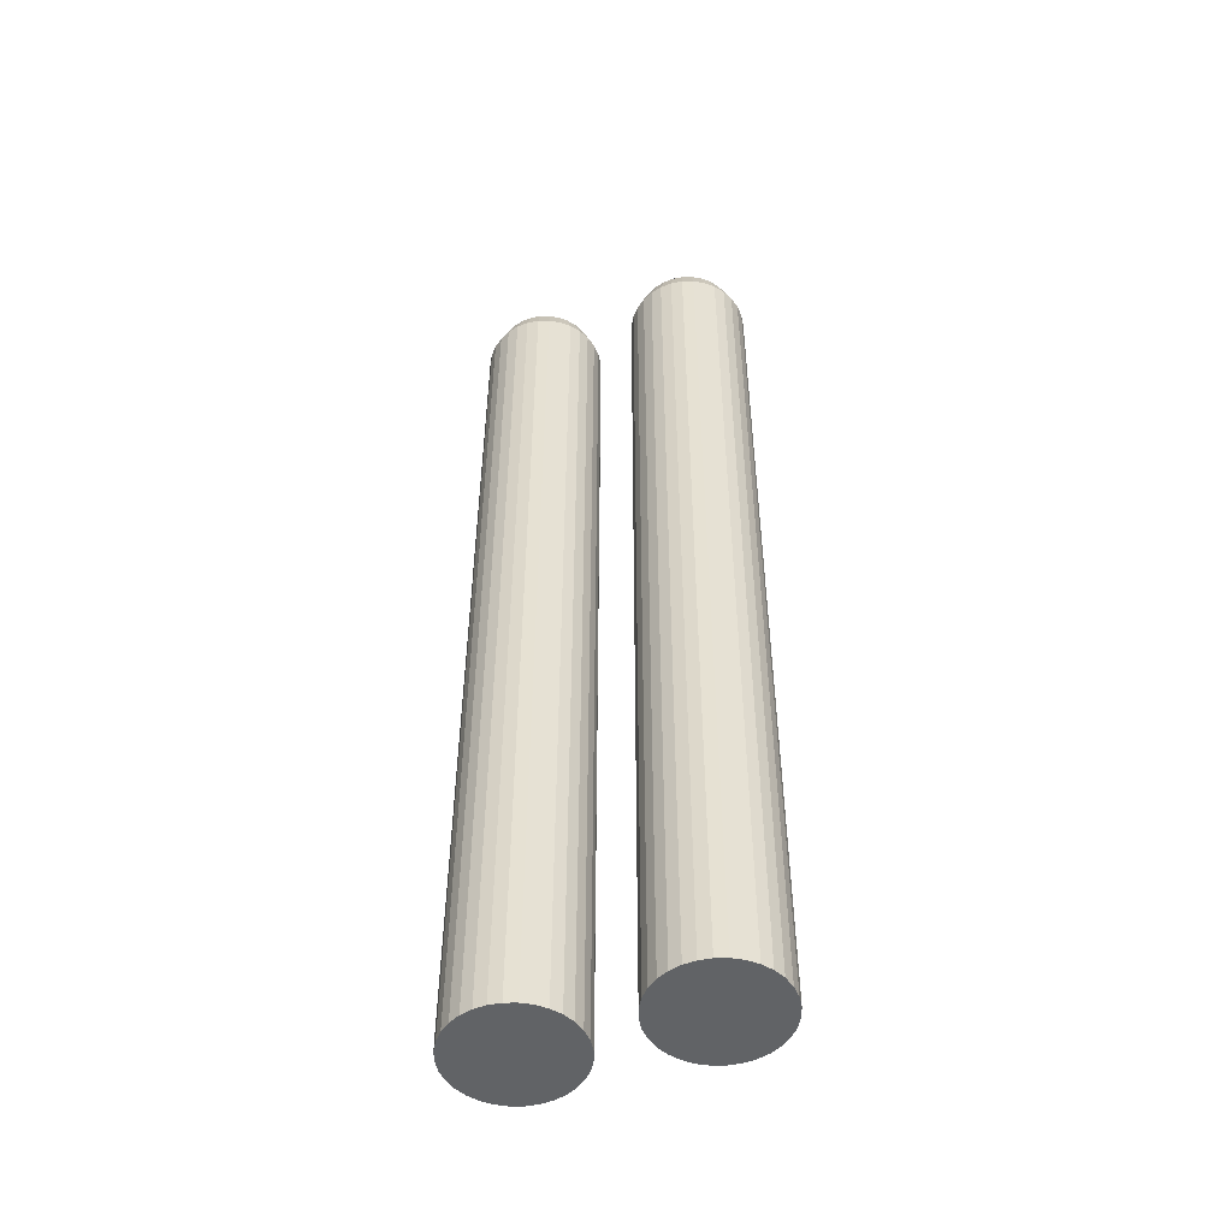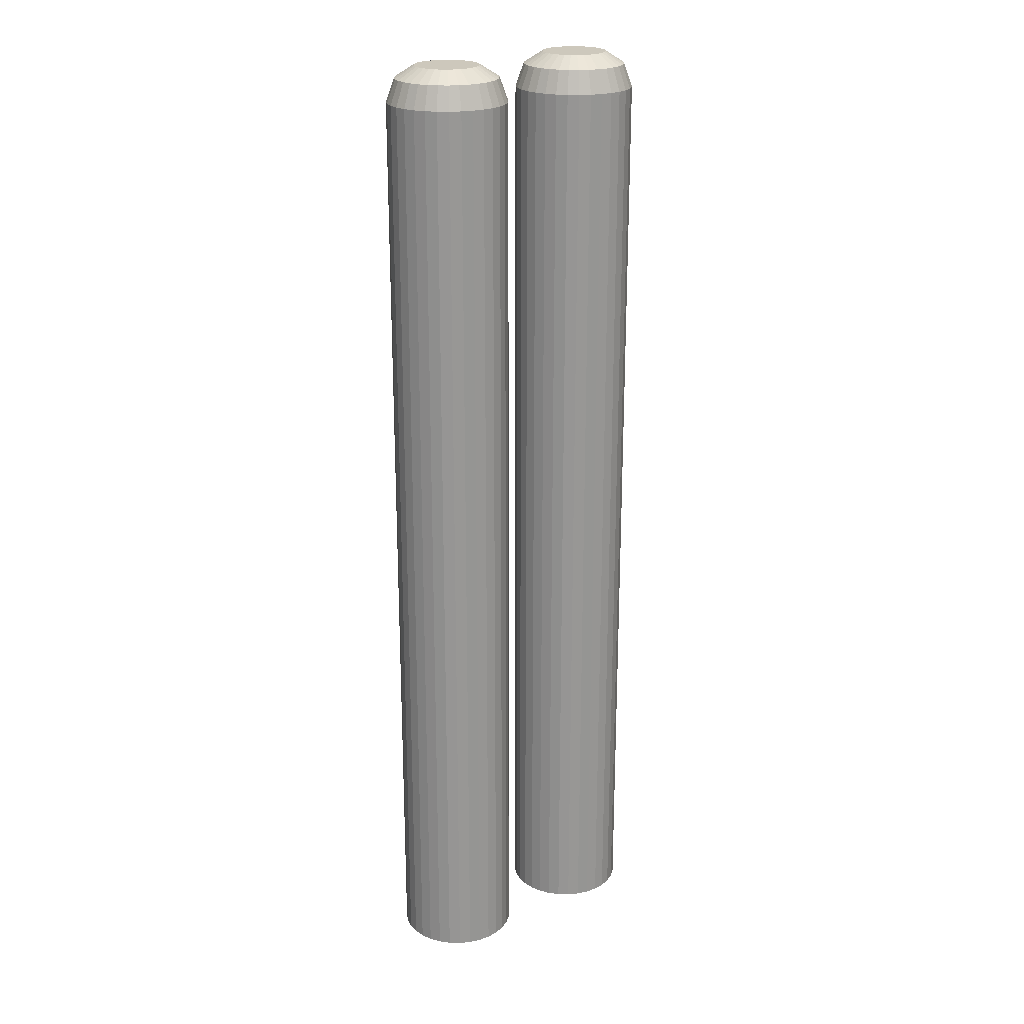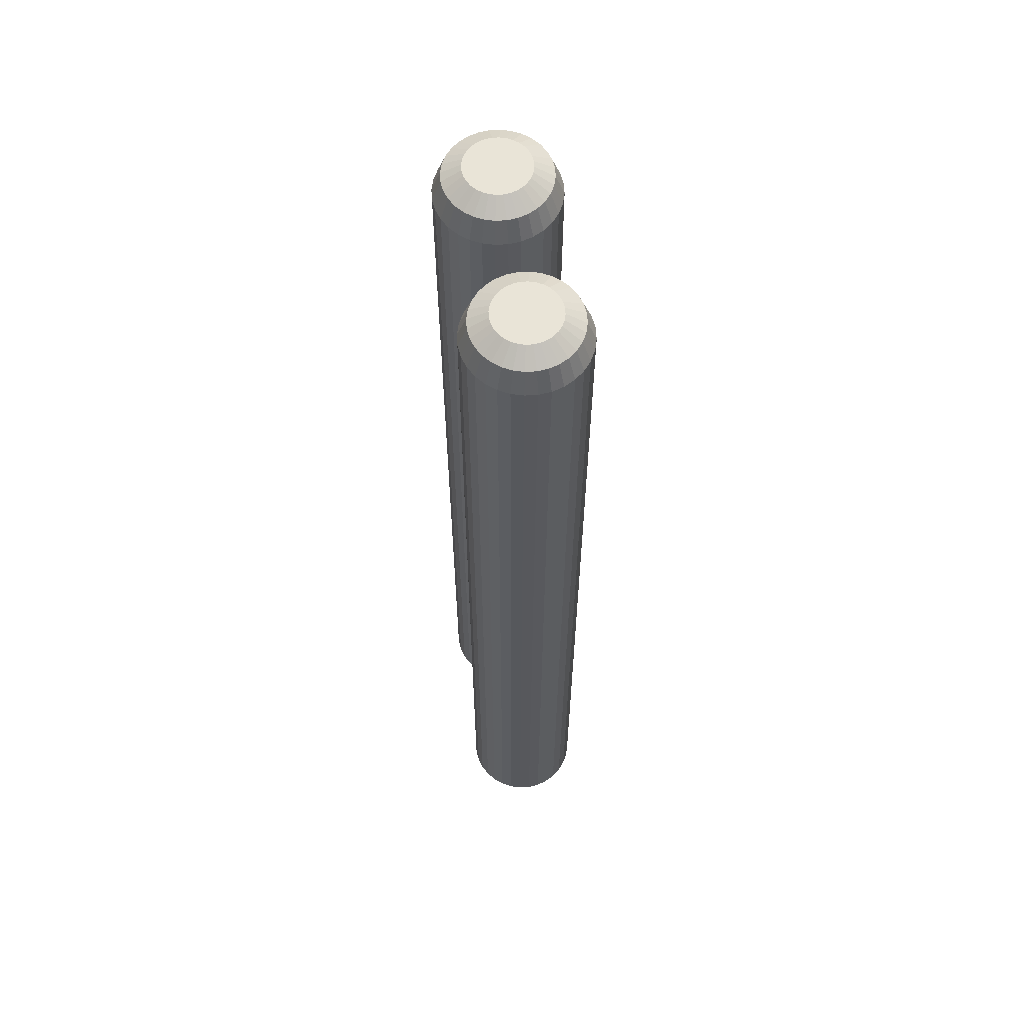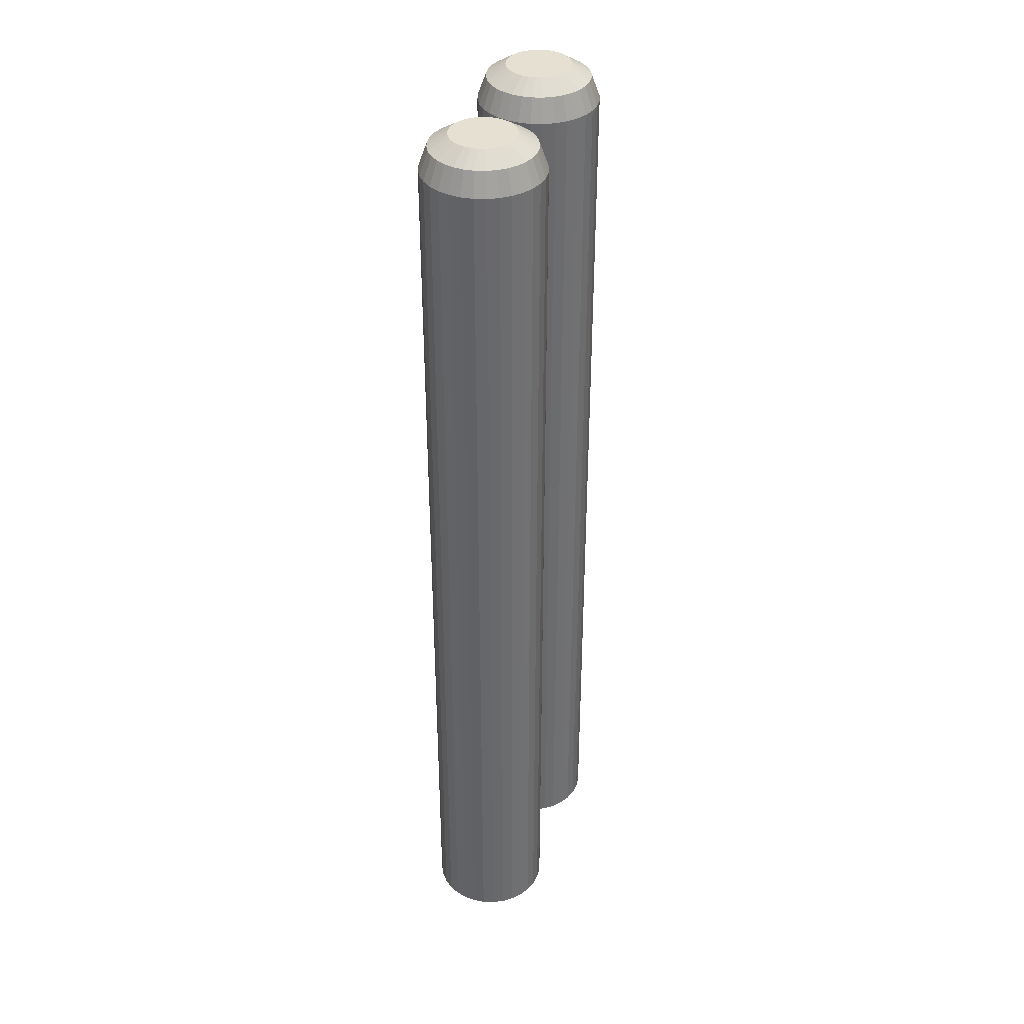
<metadata>
{"format":"obj","ext":"obj","renderer":"f3d","projection":"perspective","resolution":1024,"background":"white","views":[{"elev":-50.8,"azim":-162.4,"up":"+Z"},{"elev":22.2,"azim":-37.4,"up":"+Z"},{"elev":61.1,"azim":-99.1,"up":"+Z"},{"elev":37.6,"azim":109.0,"up":"+Z"}]}
</metadata>
<code>
o Cylinder.003
v -0.08417 0.3458 -0.06728
v -0.08417 0.3458 5.372
v -0.01671 0.3392 -0.06728
v -0.01671 0.3392 5.372
v 0.04817 0.3195 -0.06728
v 0.04817 0.3195 5.372
v 0.108 0.2875 -0.06728
v 0.108 0.2875 5.372
v 0.1604 0.2445 -0.06728
v 0.1604 0.2445 5.372
v 0.2034 0.1921 -0.06728
v 0.2034 0.1921 5.372
v 0.2353 0.1323 -0.06728
v 0.2353 0.1323 5.372
v 0.255 0.06747 -0.06728
v 0.255 0.06747 5.372
v 0.2616 0 -0.06728
v 0.2616 0 5.372
v 0.255 -0.06747 -0.06728
v 0.255 -0.06747 5.372
v 0.2353 -0.1323 -0.06728
v 0.2353 -0.1323 5.372
v 0.2034 -0.1921 -0.06728
v 0.2034 -0.1921 5.372
v 0.1604 -0.2445 -0.06728
v 0.1604 -0.2445 5.372
v 0.108 -0.2875 -0.06728
v 0.108 -0.2875 5.372
v 0.04817 -0.3195 -0.06728
v 0.04817 -0.3195 5.372
v -0.01671 -0.3392 -0.06728
v -0.01671 -0.3392 5.372
v -0.08417 -0.3458 -0.06728
v -0.08417 -0.3458 5.372
v -0.1516 -0.3392 -0.06728
v -0.1516 -0.3392 5.372
v -0.2165 -0.3195 -0.06728
v -0.2165 -0.3195 5.372
v -0.2763 -0.2875 -0.06728
v -0.2763 -0.2875 5.372
v -0.3287 -0.2445 -0.06728
v -0.3287 -0.2445 5.372
v -0.3717 -0.1921 -0.06728
v -0.3717 -0.1921 5.372
v -0.4037 -0.1323 -0.06728
v -0.4037 -0.1323 5.372
v -0.4234 -0.06747 -0.06728
v -0.4234 -0.06747 5.372
v -0.43 1e-06 -0.06728
v -0.43 0 5.372
v -0.4234 0.06747 -0.06728
v -0.4234 0.06747 5.372
v -0.4037 0.1323 -0.06728
v -0.4037 0.1323 5.372
v -0.3717 0.1921 -0.06728
v -0.3717 0.1921 5.372
v -0.3287 0.2445 -0.06728
v -0.3287 0.2445 5.372
v -0.2763 0.2875 -0.06728
v -0.2763 0.2875 5.372
v -0.2165 0.3195 -0.06728
v -0.2165 0.3195 5.372
v -0.1516 0.3392 -0.06728
v -0.1516 0.3392 5.372
v -0.02622 0.2914 5.506
v -0.08417 0.2971 5.506
v 0.02952 0.2745 5.506
v 0.08088 0.247 5.506
v 0.1259 0.2101 5.506
v 0.1628 0.1651 5.506
v 0.1903 0.1137 5.506
v 0.2072 0.05796 5.506
v 0.2129 0 5.506
v 0.2072 -0.05796 5.506
v 0.1903 -0.1137 5.506
v 0.1628 -0.1651 5.506
v 0.1259 -0.2101 5.506
v 0.08088 -0.247 5.506
v 0.02952 -0.2745 5.506
v -0.02622 -0.2914 5.506
v -0.08417 -0.2971 5.506
v -0.1421 -0.2914 5.506
v -0.1979 -0.2745 5.506
v -0.2492 -0.247 5.506
v -0.2943 -0.2101 5.506
v -0.3312 -0.1651 5.506
v -0.3587 -0.1137 5.506
v -0.3756 -0.05796 5.506
v -0.3813 0 5.506
v -0.3756 0.05796 5.506
v -0.3587 0.1137 5.506
v -0.3312 0.1651 5.506
v -0.2943 0.2101 5.506
v -0.2492 0.247 5.506
v -0.1979 0.2745 5.506
v -0.1421 0.2914 5.506
v -0.04769 0.1834 5.575
v -0.08417 0.187 5.575
v -0.01262 0.1728 5.575
v 0.01971 0.1555 5.575
v 0.04805 0.1322 5.575
v 0.0713 0.1039 5.575
v 0.08858 0.07156 5.575
v 0.09923 0.03648 5.575
v 0.1028 0 5.575
v 0.09923 -0.03648 5.575
v 0.08858 -0.07156 5.575
v 0.0713 -0.1039 5.575
v 0.04805 -0.1322 5.575
v 0.01971 -0.1555 5.575
v -0.01262 -0.1728 5.575
v -0.0477 -0.1834 5.575
v -0.08417 -0.187 5.575
v -0.1207 -0.1834 5.575
v -0.1557 -0.1728 5.575
v -0.1881 -0.1555 5.575
v -0.2164 -0.1322 5.575
v -0.2397 -0.1039 5.575
v -0.2569 -0.07156 5.575
v -0.2676 -0.03648 5.575
v -0.2712 0 5.575
v -0.2676 0.03648 5.575
v -0.2569 0.07156 5.575
v -0.2397 0.1039 5.575
v -0.2164 0.1322 5.575
v -0.1881 0.1555 5.575
v -0.1557 0.1728 5.575
v -0.1207 0.1834 5.575
v 0.837 0.3458 -0.06728
v 0.837 0.3458 5.372
v 0.9044 0.3392 -0.06728
v 0.9044 0.3392 5.372
v 0.9693 0.3195 -0.06728
v 0.9693 0.3195 5.372
v 1.029 0.2875 -0.06728
v 1.029 0.2875 5.372
v 1.081 0.2445 -0.06728
v 1.081 0.2445 5.372
v 1.124 0.1921 -0.06728
v 1.124 0.1921 5.372
v 1.156 0.1323 -0.06728
v 1.156 0.1323 5.372
v 1.176 0.06747 -0.06728
v 1.176 0.06747 5.372
v 1.183 0 -0.06728
v 1.183 0 5.372
v 1.176 -0.06747 -0.06728
v 1.176 -0.06747 5.372
v 1.156 -0.1323 -0.06728
v 1.156 -0.1323 5.372
v 1.124 -0.1921 -0.06728
v 1.124 -0.1921 5.372
v 1.081 -0.2445 -0.06728
v 1.081 -0.2445 5.372
v 1.029 -0.2875 -0.06728
v 1.029 -0.2875 5.372
v 0.9693 -0.3195 -0.06728
v 0.9693 -0.3195 5.372
v 0.9044 -0.3392 -0.06728
v 0.9044 -0.3392 5.372
v 0.837 -0.3458 -0.06728
v 0.837 -0.3458 5.372
v 0.7695 -0.3392 -0.06728
v 0.7695 -0.3392 5.372
v 0.7046 -0.3195 -0.06728
v 0.7046 -0.3195 5.372
v 0.6448 -0.2875 -0.06728
v 0.6448 -0.2875 5.372
v 0.5924 -0.2445 -0.06728
v 0.5924 -0.2445 5.372
v 0.5494 -0.1921 -0.06728
v 0.5494 -0.1921 5.372
v 0.5175 -0.1323 -0.06728
v 0.5175 -0.1323 5.372
v 0.4978 -0.06747 -0.06728
v 0.4978 -0.06747 5.372
v 0.4911 1e-06 -0.06728
v 0.4911 0 5.372
v 0.4978 0.06747 -0.06728
v 0.4978 0.06747 5.372
v 0.5175 0.1323 -0.06728
v 0.5175 0.1323 5.372
v 0.5494 0.1921 -0.06728
v 0.5494 0.1921 5.372
v 0.5924 0.2445 -0.06728
v 0.5924 0.2445 5.372
v 0.6448 0.2875 -0.06728
v 0.6448 0.2875 5.372
v 0.7046 0.3195 -0.06728
v 0.7046 0.3195 5.372
v 0.7695 0.3392 -0.06728
v 0.7695 0.3392 5.372
v 0.8949 0.2914 5.506
v 0.837 0.2971 5.506
v 0.9506 0.2745 5.506
v 1.002 0.247 5.506
v 1.047 0.2101 5.506
v 1.084 0.1651 5.506
v 1.111 0.1137 5.506
v 1.128 0.05796 5.506
v 1.134 0 5.506
v 1.128 -0.05796 5.506
v 1.111 -0.1137 5.506
v 1.084 -0.1651 5.506
v 1.047 -0.2101 5.506
v 1.002 -0.247 5.506
v 0.9506 -0.2745 5.506
v 0.8949 -0.2914 5.506
v 0.837 -0.2971 5.506
v 0.779 -0.2914 5.506
v 0.7233 -0.2745 5.506
v 0.6719 -0.247 5.506
v 0.6269 -0.2101 5.506
v 0.5899 -0.1651 5.506
v 0.5625 -0.1137 5.506
v 0.5456 -0.05796 5.506
v 0.5399 0 5.506
v 0.5456 0.05796 5.506
v 0.5625 0.1137 5.506
v 0.5899 0.1651 5.506
v 0.6269 0.2101 5.506
v 0.6719 0.247 5.506
v 0.7233 0.2745 5.506
v 0.779 0.2914 5.506
v 0.8734 0.1834 5.575
v 0.837 0.187 5.575
v 0.9085 0.1728 5.575
v 0.9408 0.1555 5.575
v 0.9692 0.1322 5.575
v 0.9924 0.1039 5.575
v 1.01 0.07156 5.575
v 1.02 0.03648 5.575
v 1.024 0 5.575
v 1.02 -0.03648 5.575
v 1.01 -0.07156 5.575
v 0.9924 -0.1039 5.575
v 0.9692 -0.1322 5.575
v 0.9408 -0.1555 5.575
v 0.9085 -0.1728 5.575
v 0.8734 -0.1834 5.575
v 0.837 -0.187 5.575
v 0.8005 -0.1834 5.575
v 0.7654 -0.1728 5.575
v 0.7331 -0.1555 5.575
v 0.7047 -0.1322 5.575
v 0.6815 -0.1039 5.575
v 0.6642 -0.07156 5.575
v 0.6536 -0.03648 5.575
v 0.65 0 5.575
v 0.6536 0.03648 5.575
v 0.6642 0.07156 5.575
v 0.6815 0.1039 5.575
v 0.7047 0.1322 5.575
v 0.7331 0.1555 5.575
v 0.7654 0.1728 5.575
v 0.8005 0.1834 5.575
f 2 3 1
f 4 5 3
f 6 7 5
f 8 9 7
f 10 11 9
f 12 13 11
f 14 15 13
f 16 17 15
f 18 19 17
f 20 21 19
f 22 23 21
f 24 25 23
f 26 27 25
f 28 29 27
f 30 31 29
f 32 33 31
f 34 35 33
f 36 37 35
f 38 39 37
f 40 41 39
f 42 43 41
f 44 45 43
f 46 47 45
f 47 50 49
f 50 51 49
f 52 53 51
f 54 55 53
f 56 57 55
f 58 59 57
f 60 61 59
f 60 93 94
f 62 63 61
f 64 1 63
f 15 31 47
f 82 115 83
f 14 72 16
f 32 81 34
f 50 90 52
f 8 67 68
f 24 77 26
f 44 85 86
f 62 94 95
f 16 73 18
f 36 81 82
f 54 90 91
f 10 68 69
f 26 78 28
f 44 87 46
f 62 96 64
f 18 74 20
f 36 83 38
f 54 92 56
f 10 70 12
f 28 79 30
f 48 87 88
f 4 66 65
f 64 66 2
f 20 75 22
f 38 84 40
f 58 92 93
f 12 71 14
f 30 80 32
f 50 88 89
f 4 67 6
f 22 76 24
f 40 85 42
f 115 107 99
f 69 102 70
f 96 98 66
f 83 116 84
f 71 102 103
f 84 117 85
f 71 104 72
f 86 117 118
f 72 105 73
f 86 119 87
f 73 106 74
f 88 119 120
f 74 107 75
f 88 121 89
f 75 108 76
f 90 121 122
f 76 109 77
f 91 122 123
f 77 110 78
f 92 123 124
f 78 111 79
f 65 98 97
f 93 124 125
f 80 111 112
f 65 99 67
f 93 126 94
f 80 113 81
f 68 99 100
f 94 127 95
f 82 113 114
f 68 101 69
f 95 128 96
f 130 131 129
f 132 133 131
f 134 135 133
f 136 137 135
f 138 139 137
f 140 141 139
f 142 143 141
f 144 145 143
f 146 147 145
f 148 149 147
f 150 151 149
f 152 153 151
f 154 155 153
f 156 157 155
f 158 159 157
f 160 161 159
f 162 163 161
f 164 165 163
f 166 167 165
f 168 169 167
f 170 171 169
f 172 173 171
f 174 175 173
f 175 178 177
f 178 179 177
f 180 181 179
f 182 183 181
f 184 185 183
f 186 187 185
f 188 189 187
f 188 221 222
f 190 191 189
f 192 129 191
f 143 159 175
f 211 242 243
f 142 200 144
f 162 208 209
f 178 218 180
f 136 195 196
f 152 205 154
f 170 214 172
f 190 222 223
f 146 200 201
f 162 210 164
f 182 218 219
f 138 196 197
f 154 206 156
f 172 215 174
f 192 223 224
f 146 202 148
f 164 211 166
f 182 220 184
f 138 198 140
f 156 207 158
f 176 215 216
f 132 194 193
f 130 224 194
f 148 203 150
f 166 212 168
f 184 221 186
f 140 199 142
f 158 208 160
f 178 216 217
f 134 193 195
f 150 204 152
f 168 213 170
f 231 227 243
f 197 230 198
f 224 226 194
f 211 244 212
f 199 230 231
f 213 244 245
f 199 232 200
f 213 246 214
f 201 232 233
f 215 246 247
f 201 234 202
f 215 248 216
f 203 234 235
f 217 248 249
f 203 236 204
f 218 249 250
f 204 237 205
f 219 250 251
f 206 237 238
f 220 251 252
f 207 238 239
f 193 226 225
f 220 253 221
f 207 240 208
f 193 227 195
f 221 254 222
f 208 241 209
f 195 228 196
f 223 254 255
f 210 241 242
f 196 229 197
f 223 256 224
f 2 4 3
f 4 6 5
f 6 8 7
f 8 10 9
f 10 12 11
f 12 14 13
f 14 16 15
f 16 18 17
f 18 20 19
f 20 22 21
f 22 24 23
f 24 26 25
f 26 28 27
f 28 30 29
f 30 32 31
f 32 34 33
f 34 36 35
f 36 38 37
f 38 40 39
f 40 42 41
f 42 44 43
f 44 46 45
f 46 48 47
f 47 48 50
f 50 52 51
f 52 54 53
f 54 56 55
f 56 58 57
f 58 60 59
f 60 62 61
f 60 58 93
f 62 64 63
f 64 2 1
f 63 1 3
f 3 5 7
f 7 9 11
f 11 13 7
f 13 15 7
f 15 17 23
f 17 19 23
f 19 21 23
f 23 25 31
f 25 27 31
f 27 29 31
f 31 33 35
f 35 37 31
f 37 39 31
f 39 41 43
f 43 45 47
f 47 49 51
f 51 53 55
f 55 57 59
f 59 61 63
f 63 3 15
f 3 7 15
f 39 43 47
f 47 51 63
f 51 55 63
f 55 59 63
f 15 23 31
f 31 39 47
f 63 15 47
f 82 114 115
f 14 71 72
f 32 80 81
f 50 89 90
f 8 6 67
f 24 76 77
f 44 42 85
f 62 60 94
f 16 72 73
f 36 34 81
f 54 52 90
f 10 8 68
f 26 77 78
f 44 86 87
f 62 95 96
f 18 73 74
f 36 82 83
f 54 91 92
f 10 69 70
f 28 78 79
f 48 46 87
f 4 2 66
f 64 96 66
f 20 74 75
f 38 83 84
f 58 56 92
f 12 70 71
f 30 79 80
f 50 48 88
f 4 65 67
f 22 75 76
f 40 84 85
f 99 97 127
f 97 98 127
f 98 128 127
f 127 126 125
f 125 124 123
f 123 122 121
f 121 120 123
f 120 119 123
f 119 118 117
f 117 116 115
f 115 114 113
f 113 112 115
f 112 111 115
f 111 110 107
f 110 109 107
f 109 108 107
f 107 106 105
f 105 104 103
f 103 102 101
f 101 100 99
f 127 125 123
f 119 117 123
f 117 115 123
f 107 105 103
f 103 101 99
f 99 127 123
f 115 111 107
f 107 103 99
f 99 123 115
f 69 101 102
f 96 128 98
f 83 115 116
f 71 70 102
f 84 116 117
f 71 103 104
f 86 85 117
f 72 104 105
f 86 118 119
f 73 105 106
f 88 87 119
f 74 106 107
f 88 120 121
f 75 107 108
f 90 89 121
f 76 108 109
f 91 90 122
f 77 109 110
f 92 91 123
f 78 110 111
f 65 66 98
f 93 92 124
f 80 79 111
f 65 97 99
f 93 125 126
f 80 112 113
f 68 67 99
f 94 126 127
f 82 81 113
f 68 100 101
f 95 127 128
f 130 132 131
f 132 134 133
f 134 136 135
f 136 138 137
f 138 140 139
f 140 142 141
f 142 144 143
f 144 146 145
f 146 148 147
f 148 150 149
f 150 152 151
f 152 154 153
f 154 156 155
f 156 158 157
f 158 160 159
f 160 162 161
f 162 164 163
f 164 166 165
f 166 168 167
f 168 170 169
f 170 172 171
f 172 174 173
f 174 176 175
f 175 176 178
f 178 180 179
f 180 182 181
f 182 184 183
f 184 186 185
f 186 188 187
f 188 190 189
f 188 186 221
f 190 192 191
f 192 130 129
f 191 129 131
f 131 133 135
f 135 137 143
f 137 139 143
f 139 141 143
f 143 145 151
f 145 147 151
f 147 149 151
f 151 153 155
f 155 157 159
f 159 161 163
f 163 165 159
f 165 167 159
f 167 169 175
f 169 171 175
f 171 173 175
f 175 177 183
f 177 179 183
f 179 181 183
f 183 185 187
f 187 189 183
f 189 191 183
f 191 131 143
f 131 135 143
f 151 155 143
f 155 159 143
f 159 167 175
f 175 183 191
f 191 143 175
f 211 210 242
f 142 199 200
f 162 160 208
f 178 217 218
f 136 134 195
f 152 204 205
f 170 213 214
f 190 188 222
f 146 144 200
f 162 209 210
f 182 180 218
f 138 136 196
f 154 205 206
f 172 214 215
f 192 190 223
f 146 201 202
f 164 210 211
f 182 219 220
f 138 197 198
f 156 206 207
f 176 174 215
f 132 130 194
f 130 192 224
f 148 202 203
f 166 211 212
f 184 220 221
f 140 198 199
f 158 207 208
f 178 176 216
f 134 132 193
f 150 203 204
f 168 212 213
f 227 225 255
f 225 226 255
f 226 256 255
f 255 254 253
f 253 252 251
f 251 250 249
f 249 248 251
f 248 247 251
f 247 246 245
f 245 244 243
f 243 242 239
f 242 241 239
f 241 240 239
f 239 238 237
f 237 236 235
f 235 234 233
f 233 232 231
f 231 230 229
f 229 228 227
f 255 253 227
f 253 251 227
f 247 245 243
f 239 237 235
f 235 233 231
f 231 229 227
f 251 247 227
f 247 243 227
f 243 239 235
f 235 231 243
f 197 229 230
f 224 256 226
f 211 243 244
f 199 198 230
f 213 212 244
f 199 231 232
f 213 245 246
f 201 200 232
f 215 214 246
f 201 233 234
f 215 247 248
f 203 202 234
f 217 216 248
f 203 235 236
f 218 217 249
f 204 236 237
f 219 218 250
f 206 205 237
f 220 219 251
f 207 206 238
f 193 194 226
f 220 252 253
f 207 239 240
f 193 225 227
f 221 253 254
f 208 240 241
f 195 227 228
f 223 222 254
f 210 209 241
f 196 228 229
f 223 255 256

</code>
